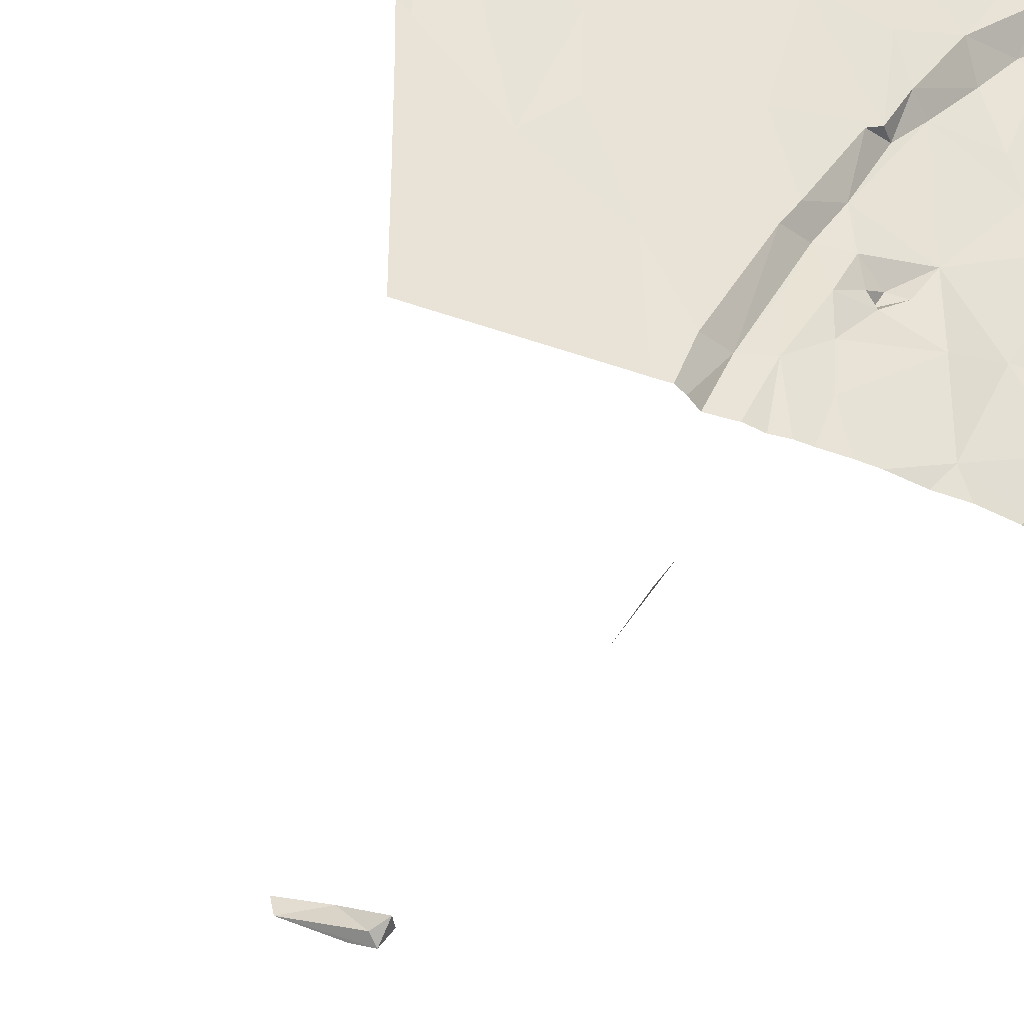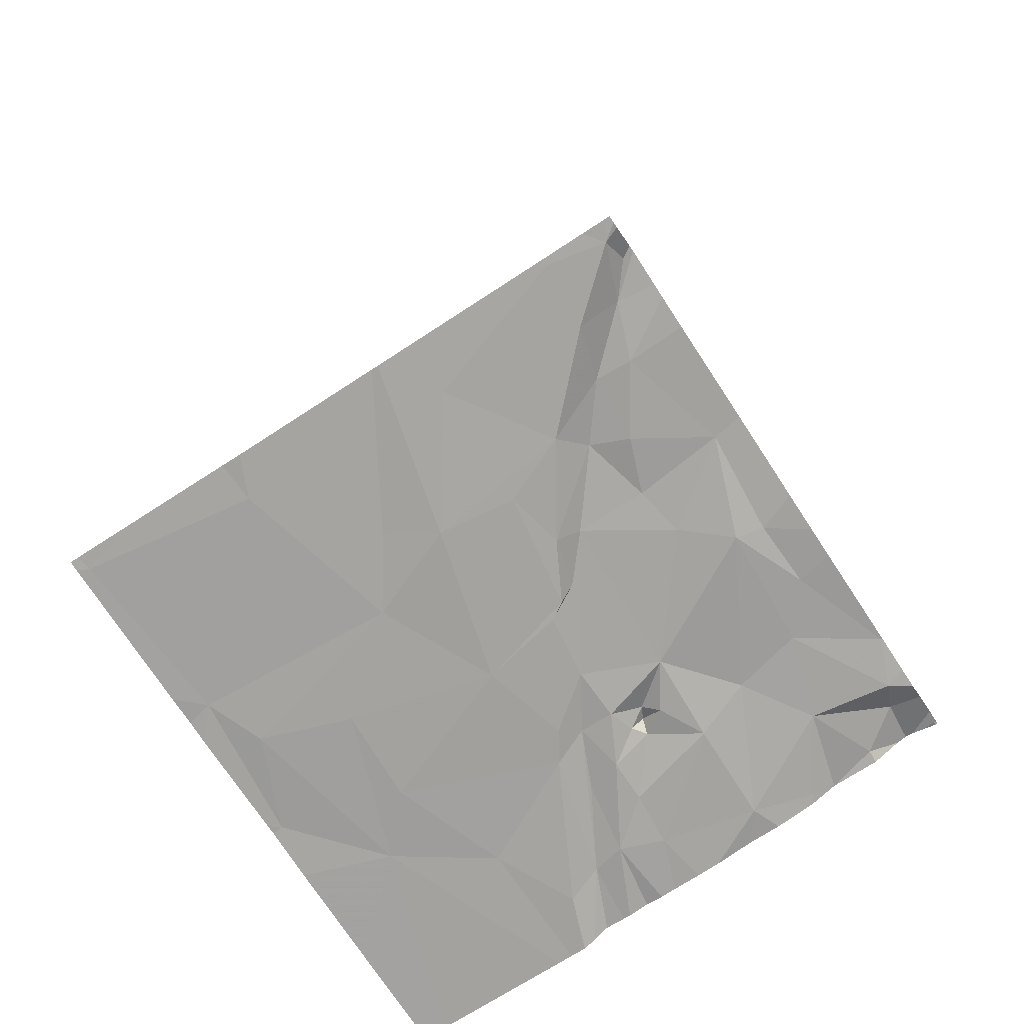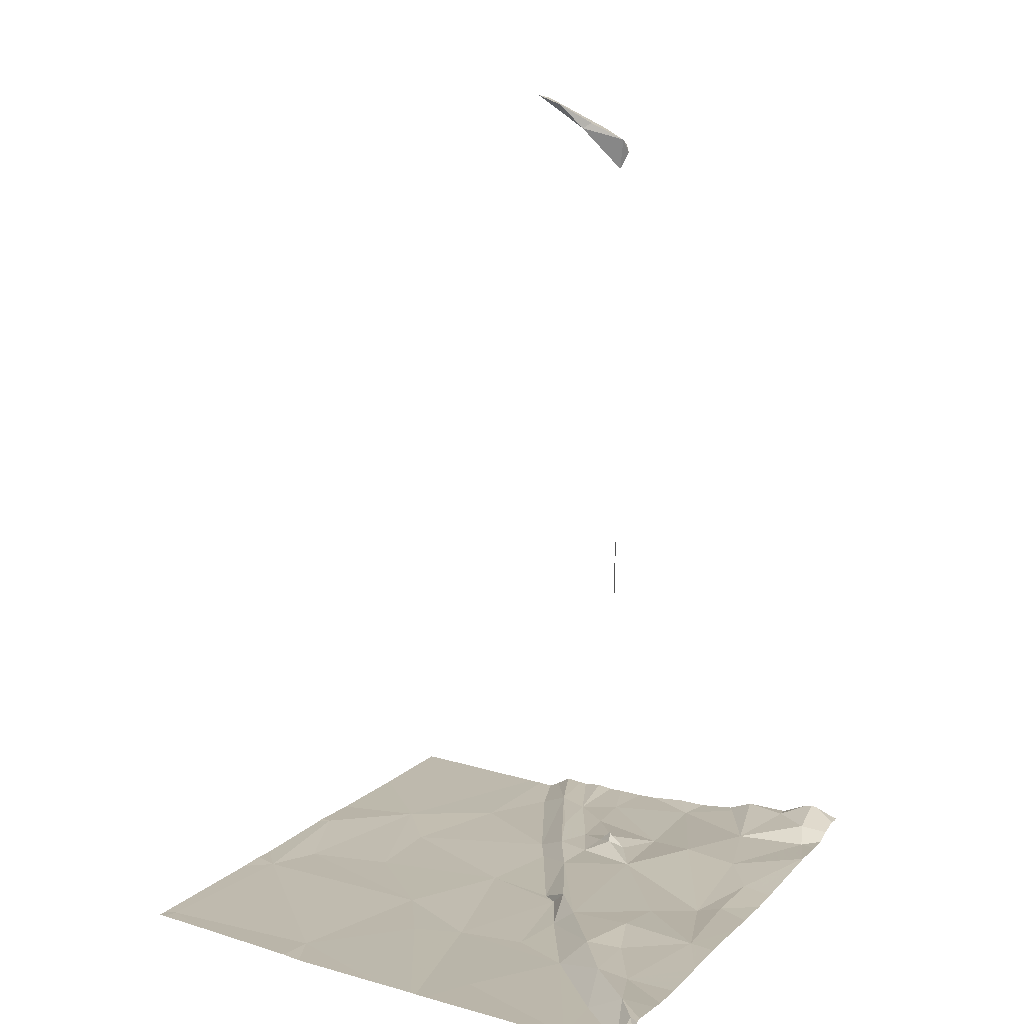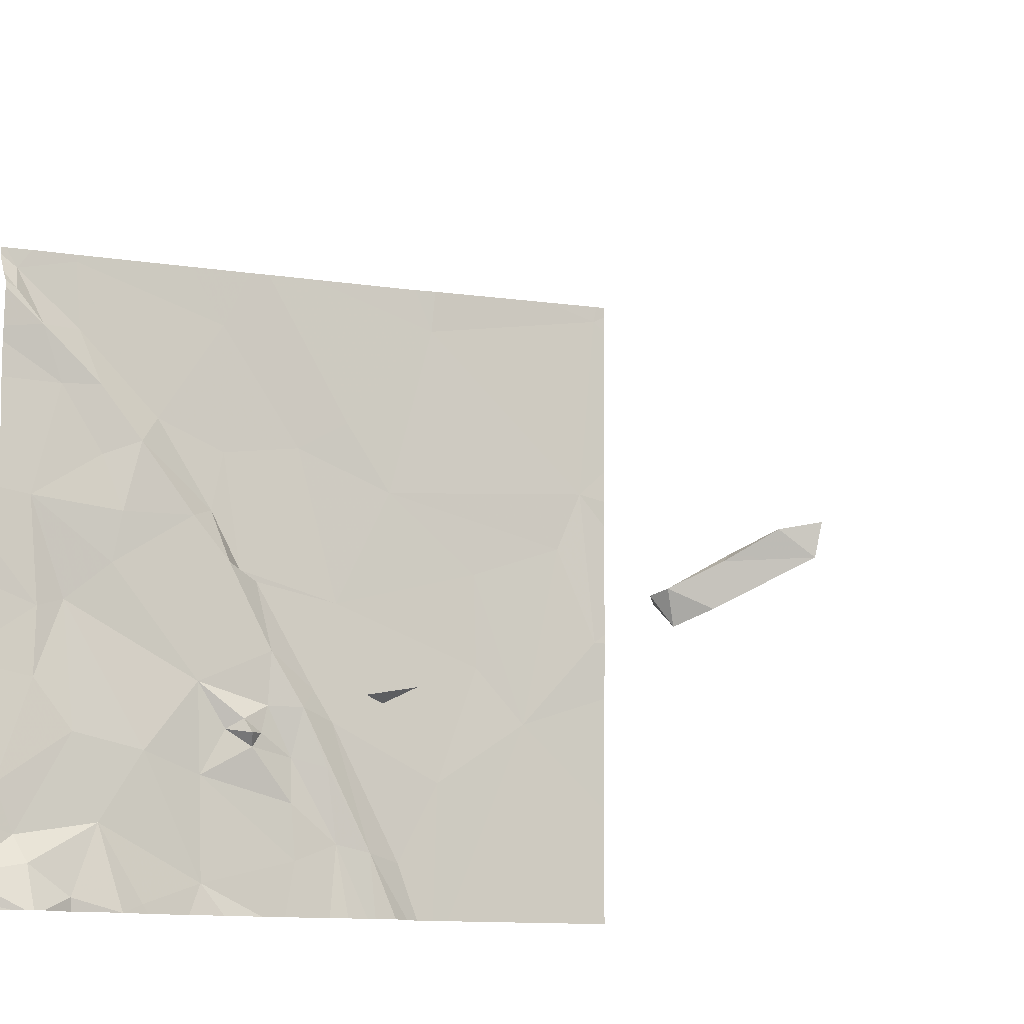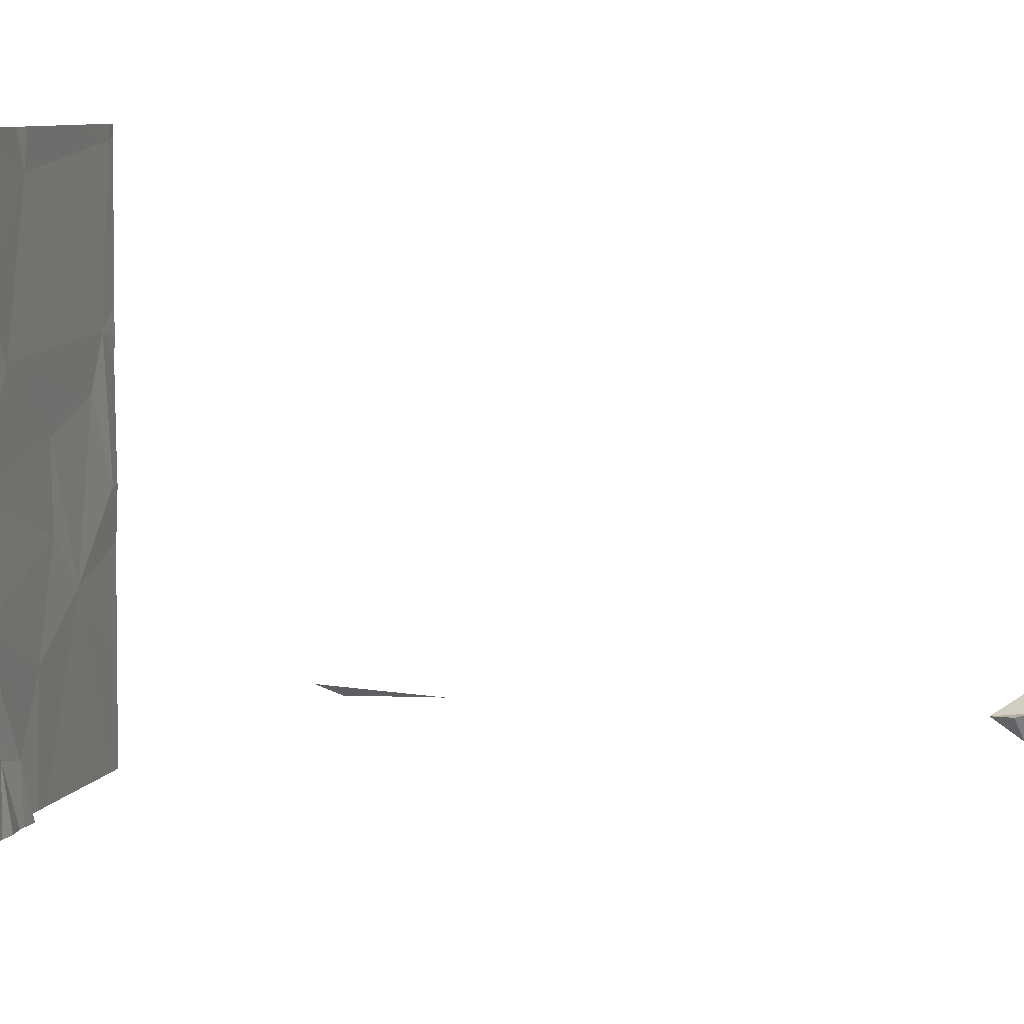
<metadata>
{"format":"obj","ext":"obj","renderer":"f3d","projection":"perspective","resolution":1024,"background":"white","views":[{"elev":-40.8,"azim":154.7,"up":"+Y"},{"elev":-73.3,"azim":-146.8,"up":"+Z"},{"elev":14.6,"azim":-150.4,"up":"+Z"},{"elev":-10.2,"azim":-23.9,"up":"+Y"},{"elev":8.0,"azim":-75.3,"up":"+Y"}]}
</metadata>
<code>
v -142.5 219.4 483.2
v -144.3 219.4 483.2
v -144.4 219.4 483.2
v -142.9 219.4 483.2
v -143.5 215.6 483.3
v -141.7 219.4 483.2
v -143.5 215.6 483.3
v -144 215.6 483.4
v -141.9 219.4 483.2
v -142.4 216 483.2
v -143.2 215.8 483.3
v -143.3 219.4 483.2
v -142.3 215.6 483.3
v -142.4 215.6 483.3
v -140.6 219.4 483.2
v -144.4 215.6 483.4
v -140.6 219.3 483.2
v -144.2 215.8 483.4
v -142.8 219.4 483.2
v -144.4 219.4 483.2
v -141 219.4 483.2
v -142.2 216 483.3
v -141.2 216.8 483.2
v -142.6 215.9 483.2
v -142.9 216.6 485.4
v -142.9 216.6 485.9
v -142.9 216.6 485.4
v -142.6 216.5 483.2
v -142.4 216.4 483.3
v -142.6 216.2 483.3
v -142.9 216.5 483.3
v -143.2 216.4 483.2
v -142.4 216.7 483.2
v -144 216.6 483.3
v -144.4 216.3 483.3
v -144.2 216.9 483.3
v -143.6 216.5 483.3
v -143.1 216.6 483.3
v -142.9 216.6 483.4
v -142.8 216.6 483.3
v -142.9 216.6 485.2
v -142.9 216.6 488.7
v -143 216.6 488.6
v -142.8 216.6 488.9
v -143 216.5 488.8
v -143 216.7 488.8
v -143 216.7 483.3
v -142.6 216.8 483.3
v -141.9 215.9 483.2
v -141.7 216.4 483.2
v -144 215.6 483.4
v -143.2 216.9 483.3
v -140.6 218 483.2
v -140.6 219.2 483.2
v -143.8 216.1 483.3
v -144.3 216 483.3
v -143 216.7 488.7
v -142.5 216.8 489.1
v -142.9 217.5 483.2
v -142.3 217.4 483.2
v -144 217.3 483.2
v -144.2 217.9 483.3
v -144.2 217.3 483.3
v -142.8 217.1 483.3
v -143 217.6 483.3
v -143.8 217.6 483.3
v -144.2 215.6 483.5
v -143 217.6 483.2
v -141.5 217.7 483.2
v -143.3 217.9 483.3
v -140.6 218.2 483.2
v -140.6 218.3 483.2
v -140.7 217.3 483.2
v -142.5 216.9 483.2
v -140.9 217.8 483.2
v -141.5 217.1 483.2
v -142.8 216.8 483.2
v -142.7 216.8 488.9
v -142.8 216.8 488.9
v -142.4 216.9 489.1
v -142.6 216.9 489.1
v -140.8 218.2 483.2
v -143.7 215.6 483.4
v -143.8 218.2 483.3
v -143.7 217.9 483.3
v -142.6 218.3 483.1
v -142.3 218.5 483.2
v -143.1 218.3 483.1
v -142 218.1 483.2
v -143.1 217.9 483.2
v -143.5 218.5 483.2
v -143.6 218.3 483.3
v -140.6 216.9 483.2
v -144.1 218.6 483.2
v -143.9 218.6 483.3
v -144.4 215.6 483.4
v -143.1 219 483.2
v -140.6 217.3 483.2
v -144.2 218.9 483.3
v -141.8 219.1 483.2
v -144 218.9 483.2
v -140.7 219.3 483.2
v -144.3 219.3 483.2
v -144 219.3 483.2
v -140.6 217.3 483.2
v -144.4 219.1 483.3
v -144.3 215.6 483.4
v -140.6 216.3 483.2
v -144 219.4 483.2
v -142.8 219.4 483.2
v -144.2 215.6 483.5
v -144.4 215.6 483.4
v -140.7 219.4 483.2
v -144.4 215.7 483.4
v -144.4 215.6 483.4
v -140.7 219.4 483.2
v -144.4 215.8 483.4
v -144.4 216.3 483.3
v -144.4 216.3 483.3
v -144.4 215.9 483.3
v -144.4 216 483.3
v -144.4 216.3 483.3
v -144.4 216.9 483.3
v -144.4 217.6 483.3
v -144.4 218 483.3
v -144.4 217.1 483.3
v -144.4 217.4 483.3
v -144.4 218.3 483.3
v -144.4 218.9 483.3
v -144.4 218.8 483.3
v -144.4 218.6 483.2
v -144.4 219.1 483.3
v -144.4 219.2 483.3
v -144.4 219.2 483.2
v -144.4 219.3 483.2
v -144.4 219.3 483.2
v -143.7 215.6 483.4
v -143.1 215.6 483.3
v -142.8 215.6 483.3
v -142.2 215.6 483.3
v -142 215.6 483.3
v -141.9 215.6 483.2
v -141.6 215.6 483.2
v -140.8 215.6 483.2
v -143.3 215.6 483.3
v -142.1 215.6 483.3
v -143.7 215.6 483.4
v -142.5 215.6 483.3
v -141.7 215.6 483.2
v -141.8 215.6 483.2
v -142.7 215.6 483.3
v -140.6 215.6 483.2
v -140.8 215.6 483.2
v -144.4 215.6 483.4
v -144.3 215.6 483.5
f 114 16 107
f 67 18 111
f 11 5 7
f 144 23 153
f 114 18 117
f 26 25 27
f 28 31 30
f 34 36 35
f 32 38 52
f 39 38 31
f 31 40 39
f 26 27 41
f 41 25 26
f 45 43 42
f 45 44 46
f 47 38 39
f 23 76 50
f 29 48 28
f 33 49 50
f 31 38 32
f 37 32 52
f 29 22 48
f 40 31 28
f 33 48 22
f 35 56 34
f 25 41 27
f 143 23 50
f 24 30 32
f 55 34 56
f 34 55 37
f 8 55 18
f 137 55 147
f 56 18 55
f 117 56 120
f 3 136 20
f 30 24 10
f 32 11 24
f 10 28 30
f 29 28 10
f 14 24 148
f 55 5 11
f 22 49 33
f 143 50 149
f 149 49 150
f 32 37 11
f 49 22 142
f 24 11 139
f 11 37 55
f 10 22 29
f 22 10 140
f 31 32 30
f 55 8 83
f 20 103 2
f 121 35 122
f 40 47 39
f 43 45 57
f 46 57 45
f 44 45 58
f 118 36 123
f 63 61 62
f 61 66 62
f 68 65 59
f 65 64 59
f 124 62 125
f 48 33 74
f 105 23 93
f 23 73 75
f 76 60 33
f 52 77 64
f 46 78 43
f 43 57 46
f 44 79 46
f 81 80 78
f 58 80 81
f 58 81 79
f 58 42 78
f 58 78 80
f 78 79 81
f 44 58 79
f 46 79 78
f 43 78 42
f 58 45 42
f 60 76 69
f 59 64 74
f 48 74 64
f 75 69 23
f 77 40 28
f 28 48 77
f 52 70 66
f 52 64 70
f 77 48 64
f 64 65 70
f 52 61 37
f 142 22 141
f 61 34 37
f 123 63 126
f 66 61 52
f 63 36 61
f 7 5 137
f 52 38 47
f 61 36 34
f 69 76 23
f 33 60 74
f 33 50 76
f 47 40 77
f 59 74 60
f 77 52 47
f 111 18 114
f 84 62 85
f 89 87 86
f 82 73 98
f 68 59 60
f 91 90 88
f 70 85 66
f 86 60 89
f 65 68 90
f 70 65 90
f 90 68 88
f 86 88 68
f 75 82 89
f 69 75 89
f 82 75 73
f 60 69 89
f 141 22 146
f 95 84 92
f 92 84 85
f 91 92 90
f 85 70 92
f 60 86 68
f 92 70 90
f 116 102 15
f 62 84 94
f 62 66 85
f 94 99 129
f 95 99 94
f 94 84 95
f 95 101 99
f 92 91 95
f 102 100 82
f 97 91 86
f 110 87 19
f 9 100 6
f 97 86 110
f 91 101 95
f 91 88 86
f 19 100 1
f 102 82 72
f 89 82 100
f 100 87 89
f 128 94 131
f 99 101 103
f 132 106 133
f 6 102 21
f 140 10 13
f 109 104 12
f 91 97 104
f 134 103 135
f 101 104 103
f 101 91 104
f 103 106 99
f 107 16 96
f 139 11 138
f 2 104 109
f 104 97 12
f 138 11 145
f 112 16 115
f 96 112 154
f 137 5 55
f 102 17 15
f 111 114 155
f 115 16 114
f 2 103 104
f 117 18 56
f 83 8 51
f 118 35 36
f 119 35 118
f 17 102 54
f 12 97 4
f 120 56 121
f 54 102 72
f 121 56 35
f 122 35 119
f 96 16 112
f 72 82 71
f 123 36 63
f 124 63 62
f 53 82 98
f 67 8 18
f 125 62 128
f 126 63 127
f 21 102 113
f 71 82 53
f 127 63 124
f 128 62 94
f 98 73 105
f 129 99 132
f 130 94 129
f 93 23 108
f 131 94 130
f 51 8 67
f 132 99 106
f 105 73 23
f 133 106 134
f 13 10 14
f 134 106 103
f 108 23 144
f 135 103 136
f 136 103 20
f 14 10 24
f 6 100 102
f 1 100 9
f 145 11 7
f 146 22 140
f 4 97 110
f 147 55 83
f 19 87 100
f 148 24 151
f 149 50 49
f 150 49 142
f 151 24 139
f 110 86 87
f 152 108 144
f 153 23 143
f 113 102 116
f 155 114 107

</code>
